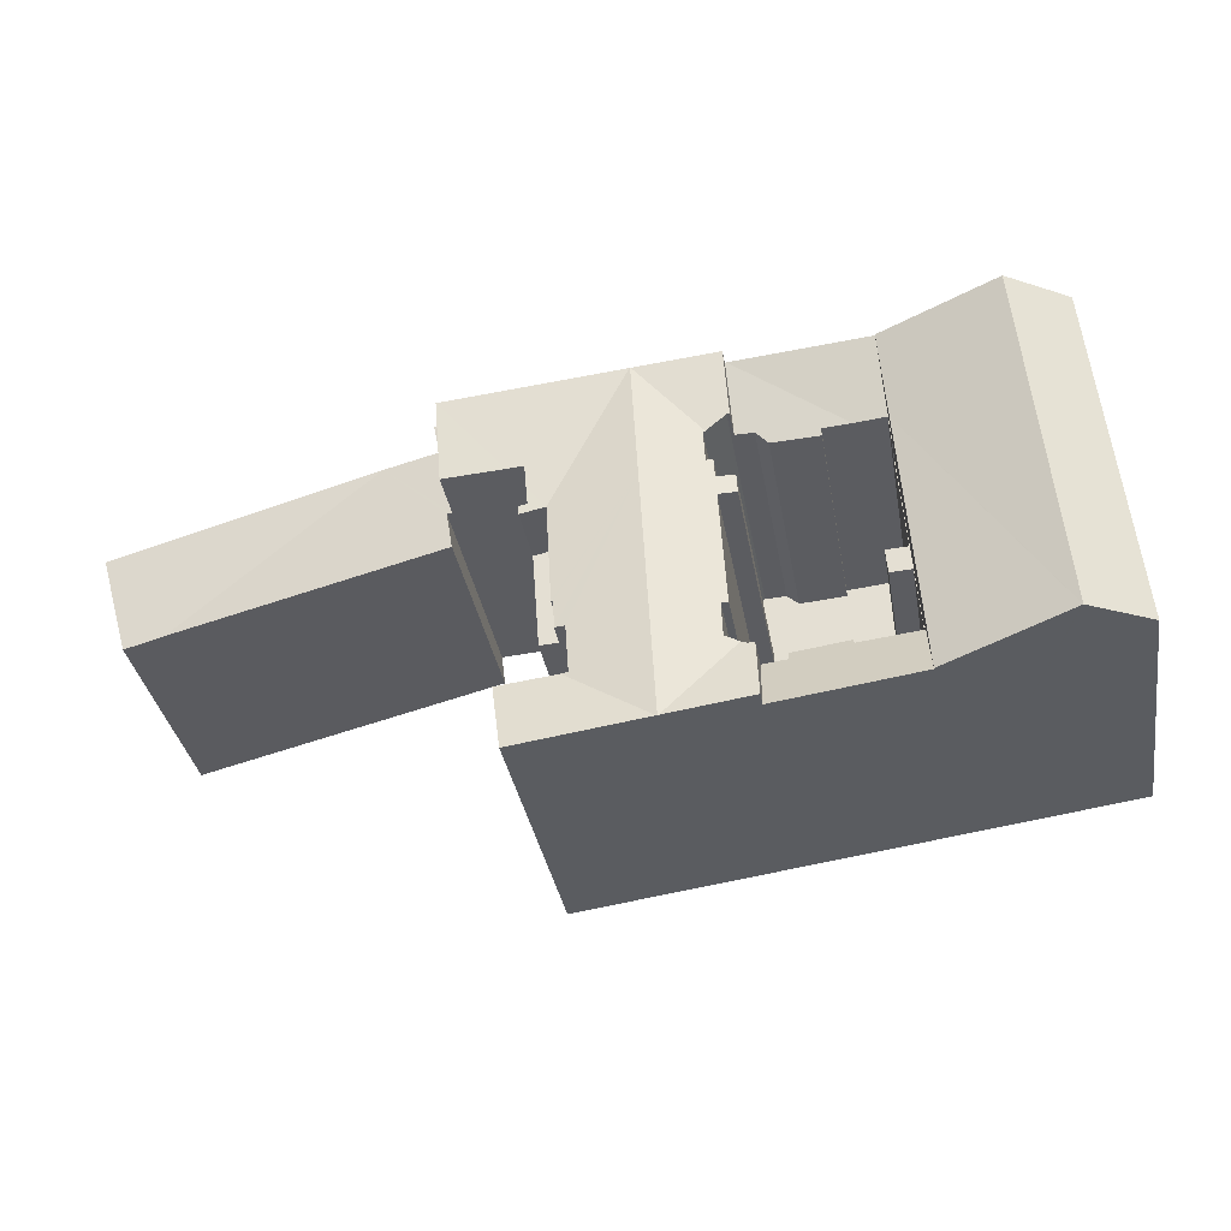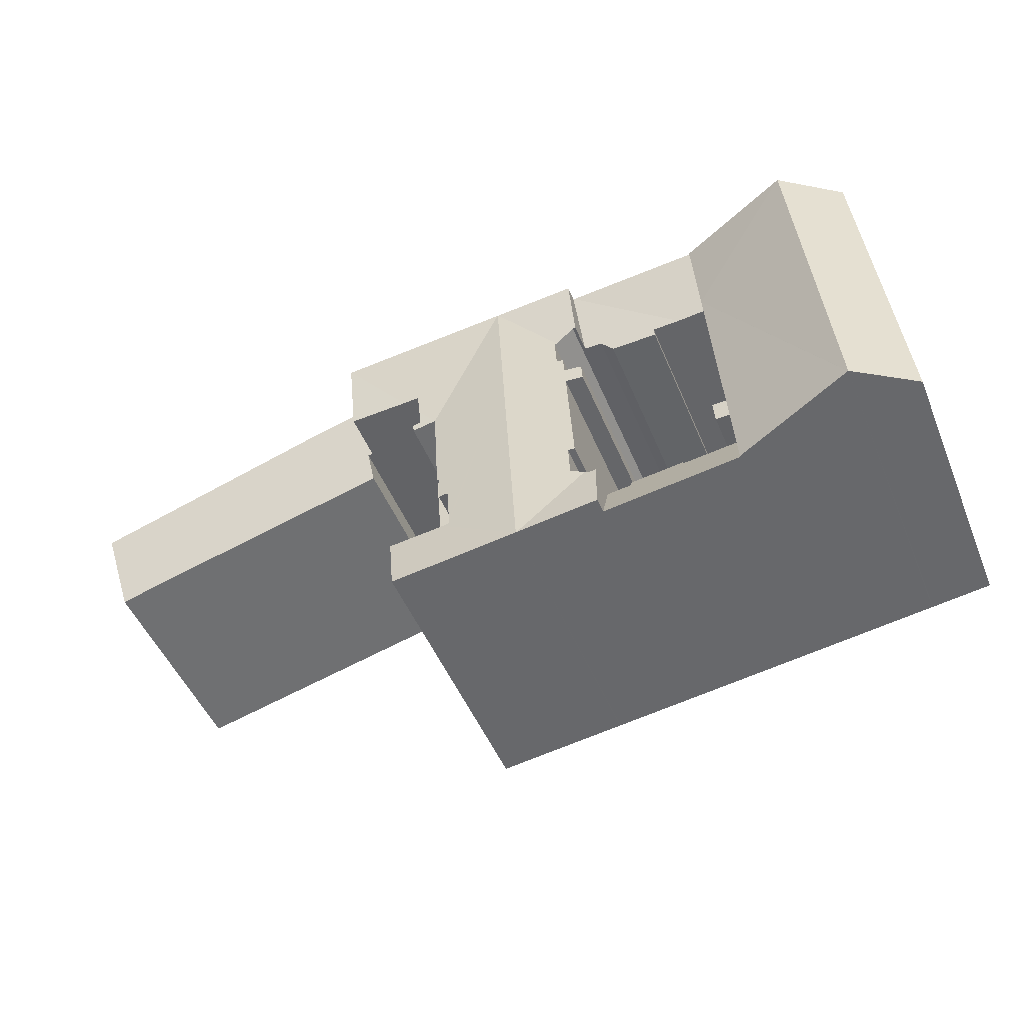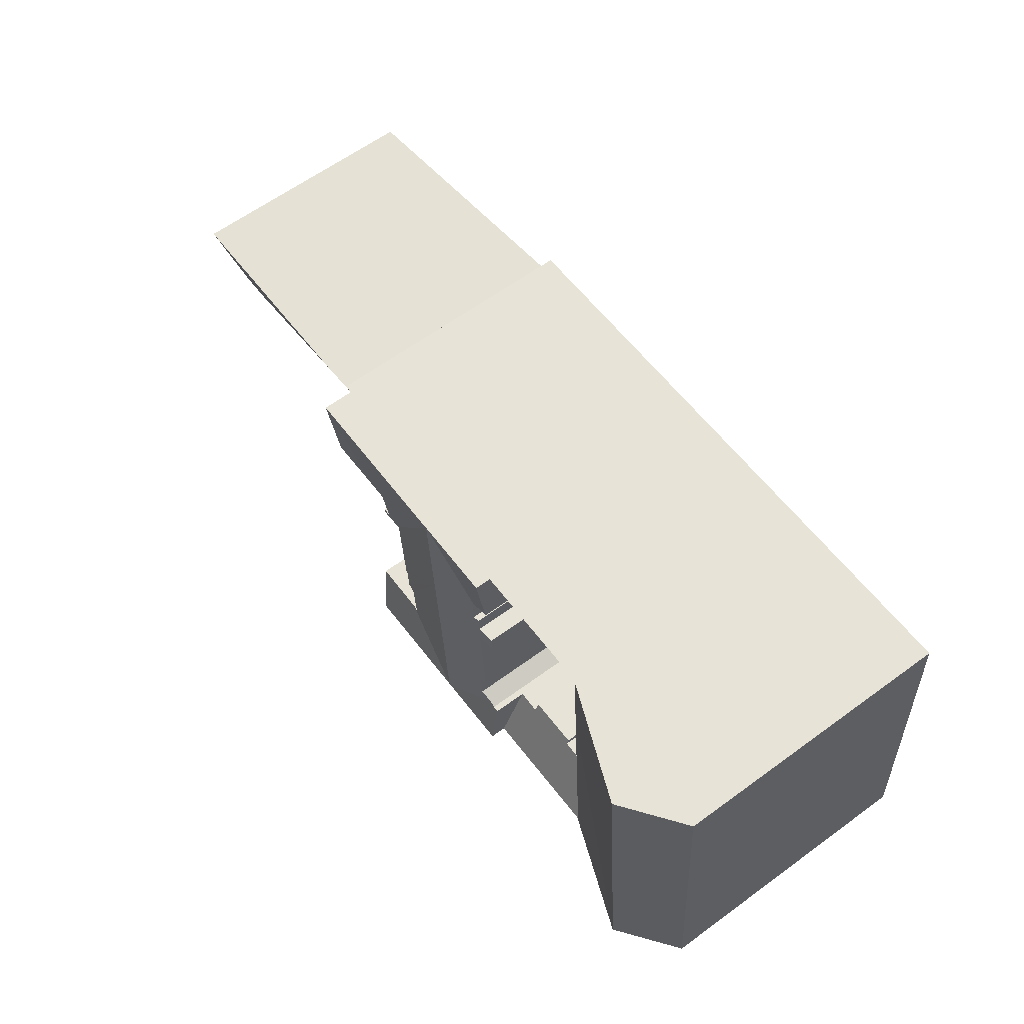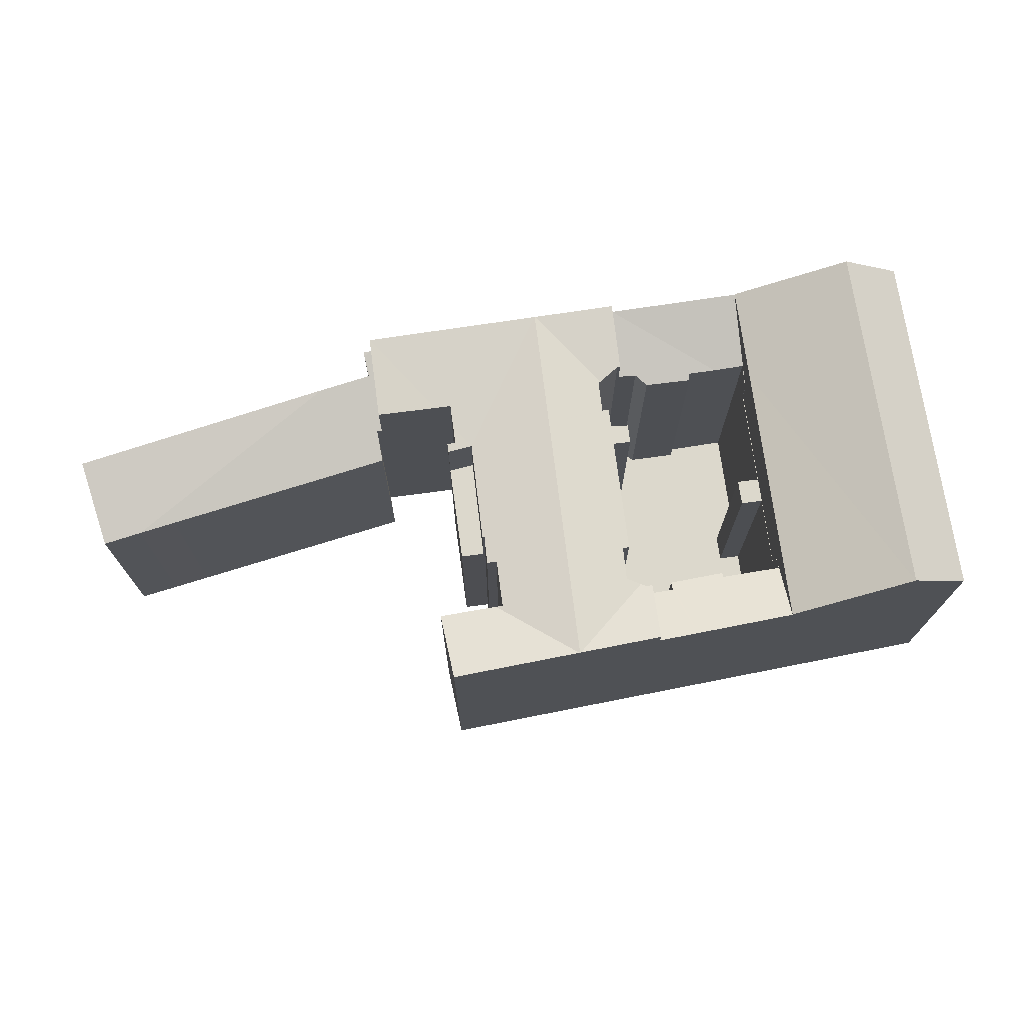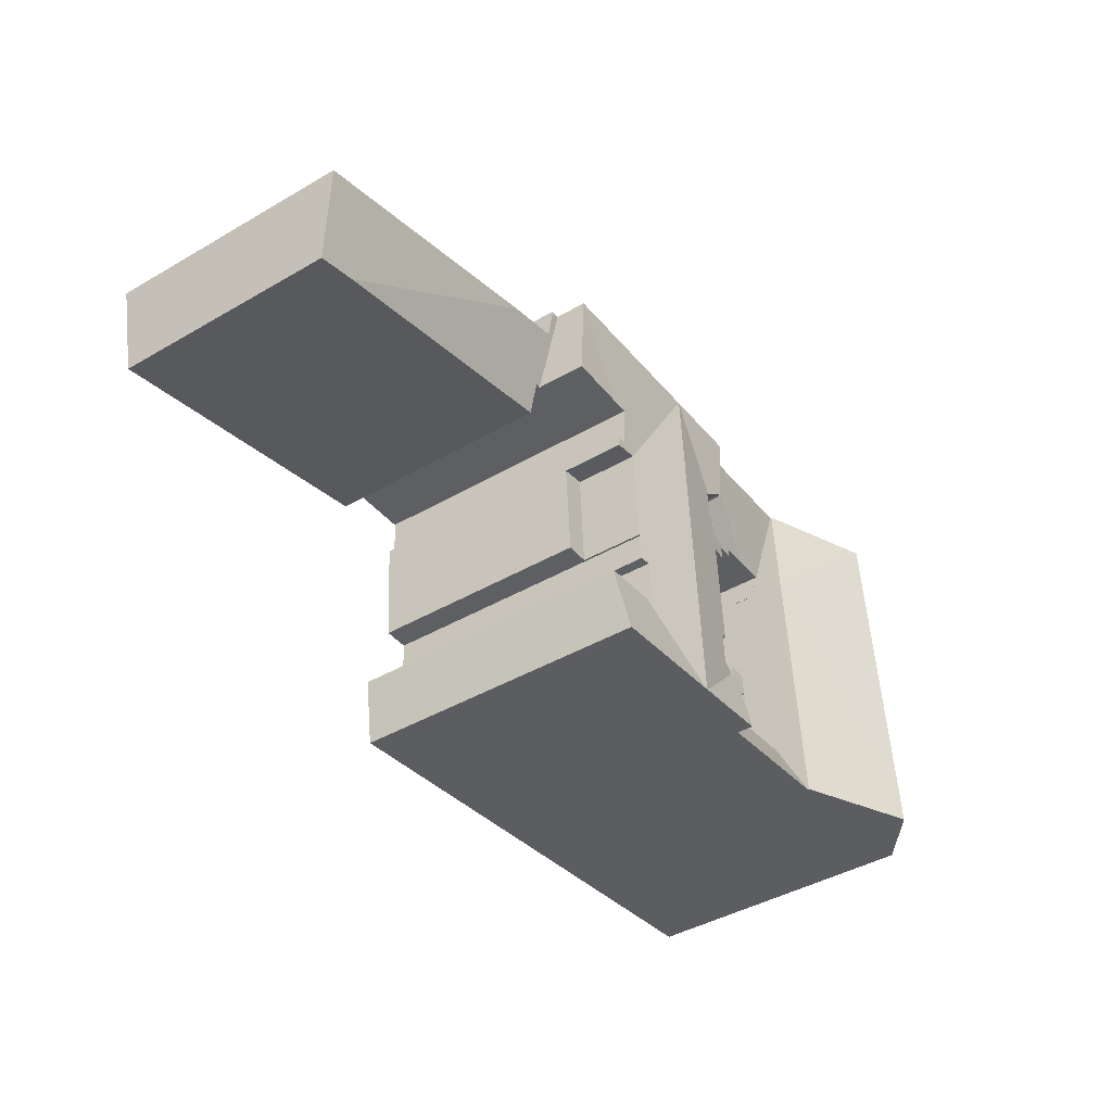
<metadata>
{"format":"obj","ext":"obj","renderer":"f3d","projection":"perspective","resolution":1024,"background":"white","views":[{"elev":-35.0,"azim":-170.1,"up":"+Z"},{"elev":-49.2,"azim":-157.9,"up":"+Z"},{"elev":63.4,"azim":-126.3,"up":"+Z"},{"elev":72.7,"azim":176.3,"up":"+Y"},{"elev":-43.3,"azim":124.4,"up":"+Z"}]}
</metadata>
<code>
v  40.01 -6.163e-16 10.06
v  40.25 16.73 13.41
v  40.25 -8.211e-16 13.41
v  40.01 16.73 10.06
v  40.29 21.55 14.04
v  40.29 -8.595e-16 14.04
v  40.25 21.5 13.41
v  37.77 21.52 6.028
v  37.92 21.5 6.018
v  37.77 -3.691e-16 6.028
v  37.92 16.73 6.018
v  39.7 16.73 5.91
v  39.7 -3.619e-16 5.91
v  37.92 -3.685e-16 6.018
v  14.2 21.27 3.604
v  4.627 24.8 -0.611
v  15.18 21.27 18.48
v  13.84 21.27 -1.829
v  4.688 24.78 -0.62
v  22.92 18.73 2.049
v  18.69 18.92 2.202
v  18.74 18.74 2.584
v  21.46 21.18 -2.836
v  22.88 19.06 1.361
v  24.49 21.18 -3.236
v  24.74 19.04 1.172
v  14.22 18.53 3.602
v  13.84 21.18 -1.829
v  14.2 18.53 3.604
v  14.15 18.99 2.655
v  26.84 21.7 13.17
v  26.71 -6.795e-16 11.1
v  26.84 -8.066e-16 13.17
v  26.71 21.7 11.1
v  31.98 22.4 15.08
v  36.68 21.63 0.284
v  31.21 22.4 1.357
v  36.7 21.63 0.631
v  36.92 21.63 3.876
v  37.68 21.52 3.889
v  38.36 21.5 13.79
v  32.5 22.4 24.39
v  32.53 22.4 24.39
v  30.96 22.39 -4.091
v  30.9 22.4 -4.083
v  37.21 21.56 0.227
v  14.65 21.68 25.94
v  6.869 24.79 26.62
v  15.66 21.27 25.85
v  40.82 22.39 -5.393
v  41.61 1.506e-17 -0.246
v  40.82 3.302e-16 -5.393
v  41.61 21.54 -0.246
v  38.36 16.73 13.79
v  6.808 -1.63e-15 26.62
v  2.187 21.41 27.02
v  2.187 -1.655e-15 27.02
v  6.808 24.81 26.62
v  6.869 -1.63e-15 26.62
v  14.65 -1.589e-15 25.94
v  26.43 22.4 24.92
v  25.78 21.86 19.77
v  26.07 22.4 24.95
v  26.01 21.86 19.76
v  32.46 22.4 24.4
v  27.49 21.75 18.6
v  14.15 -1.626e-16 2.655
v  18.69 -1.348e-16 2.202
v  18.74 -1.582e-16 2.584
v  39.75 -9.477e-16 15.48
v  39.88 21.82 17.23
v  39.88 -1.055e-15 17.23
v  39.75 21.66 15.48
v  39.66 -8.681e-16 14.18
v  39.66 21.56 14.18
v  22.92 -1.255e-16 2.049
v  14.71 -6.72e-16 10.97
v  15.21 16.73 18.48
v  15.21 -1.131e-15 18.48
v  14.71 16.73 10.97
v  15.21 -1.133e-15 18.51
v  15.33 19.16 20.23
v  15.33 -1.239e-15 20.23
v  15.21 18.54 18.51
v  15.21 18.53 18.48
v  39.79 16.73 7.086
v  15.18 18.53 18.48
v  15.18 16.73 18.48
v  36.68 -1.739e-17 0.284
v  36.7 -3.864e-17 0.631
v  36.92 -2.373e-16 3.876
v  39.79 -4.339e-16 7.086
v  23.47 19.21 19.03
v  24.38 -1.214e-15 19.83
v  23.47 -1.165e-15 19.03
v  24.38 19.52 19.83
v  63.22 17.17 10.2
v  45.84 -8.843e-16 14.44
v  45.84 17.38 14.44
v  63.22 -6.248e-16 10.2
v  66.05 17.13 9.514
v  66.05 -5.826e-16 9.514
v  68.98 17.02 8.799
v  68.98 -5.388e-16 8.799
v  46.13 22.4 23.21
v  45.74 21.87 16.84
v  41.13 21.82 17.15
v  46.17 22.4 23.21
v  16.22 16.73 9.006
v  16.37 -6.666e-16 10.89
v  16.22 -5.515e-16 9.006
v  16.37 16.73 10.89
v  70.51 -9.384e-16 15.32
v  70.51 18.63 15.32
v  46.12 18.11 16.81
v  46.12 -1.029e-15 16.81
v  26 21.18 24.96
v  15.82 21.18 25.84
v  17.72 19.16 20
v  15.66 21.18 25.85
v  26.01 -1.21e-15 19.76
v  27.49 -1.139e-15 18.6
v  27.66 21.77 18.46
v  27.66 -1.131e-15 18.46
v  26.93 21.7 14.69
v  25.55 -9.027e-16 14.74
v  26.93 -8.994e-16 14.69
v  25.55 21.51 14.74
v  14.2 16.73 3.604
v  24.74 -7.176e-17 1.172
v  22.88 -8.334e-17 1.361
v  24.96 -7.036e-17 1.149
v  24.74 21.67 1.172
v  24.96 21.67 1.149
v  37.68 -2.381e-16 3.889
v  25.47 -8.156e-16 13.32
v  25.47 21.51 13.32
v  26.54 -5.016e-16 8.192
v  26.32 21.7 4.399
v  26.32 -2.694e-16 4.399
v  26.54 21.7 8.192
v  14.59 16.73 9.095
v  14.46 16.73 7.293
v  14.26 16.73 4.263
v  14.22 16.73 3.602
v  0.448 -3.39e-16 5.537
v  0 21.41 1.311e-15
v  0 0 0
v  0.694 -5.252e-16 8.577
v  0.448 21.41 5.537
v  0.694 21.41 8.577
v  50.53 -1.24e-15 20.24
v  46.55 19.46 21.23
v  46.55 -1.3e-15 21.23
v  50.53 19.41 20.24
v  57.79 -1.13e-15 18.46
v  57.79 19.13 18.46
v  62.84 -1.054e-15 17.21
v  62.84 18.93 17.21
v  37.31 22.39 -4.93
v  37.6 21.56 0.185
v  25.78 -1.211e-15 19.77
v  25.78 19.58 19.77
v  37.21 -1.39e-17 0.227
v  37.6 -1.133e-17 0.185
v  15.82 -1.582e-15 25.84
v  15.66 -1.583e-15 25.85
v  26.83 21.77 4.332
v  27.01 21.7 16.09
v  27.02 21.7 16.14
v  27.53 21.77 16.07
v  32.5 22.4 24.39
v  25.65 21.63 1.317
v  30.84 22.39 -4.075
v  26.72 21.77 1.811
v  26.73 21.77 1.949
v  46.8 19.95 22.82
v  46.25 20.03 23.2
v  46.85 20.03 23.15
v  19.87 19.23 19.8
v  19.86 -1.181e-15 19.29
v  19.87 -1.213e-15 19.8
v  19.86 19.07 19.29
v  4.605 24.81 -0.608
v  17.72 -1.225e-15 20
v  46.8 -1.398e-15 22.82
v  46.85 -1.418e-15 23.15
v  27.02 -9.882e-16 16.14
v  27.53 -9.841e-16 16.07
v  46.25 -1.421e-15 23.2
v  46.17 20.03 23.21
v  46.17 -1.421e-15 23.21
v  26 -1.528e-15 24.96
v  26.07 -1.528e-15 24.95
v  26.07 21.19 24.95
v  26.43 -1.526e-15 24.92
v  32.46 -1.494e-15 24.4
v  32.5 -1.494e-15 24.39
v  32.53 -1.494e-15 24.39
v  38.92 -1.46e-15 23.84
v  38.92 22.4 23.84
v  40.83 -1.45e-15 23.67
v  40.83 22.4 23.67
v  46.13 -1.421e-15 23.21
v  45.74 18.09 16.84
v  27.01 -9.852e-16 16.09
v  4.605 3.723e-17 -0.608
v  4.627 3.741e-17 -0.611
v  4.688 3.796e-17 -0.62
v  13.84 1.12e-16 -1.829
v  21.46 1.737e-16 -2.836
v  24.49 1.981e-16 -3.236
v  30.84 2.495e-16 -4.075
v  24.49 22.39 -3.236
v  30.9 2.5e-16 -4.083
v  30.96 2.505e-16 -4.091
v  37.31 3.019e-16 -4.93
v  14.22 -2.206e-16 3.602
v  14.26 -2.61e-16 4.263
v  14.46 -4.466e-16 7.293
v  14.59 -5.569e-16 9.095
v  41.13 -1.05e-15 17.15
v  45.74 -1.031e-15 16.84
v  25.23 21.67 1.123
v  26.83 -2.653e-16 4.332
v  26.73 -1.193e-16 1.949
v  26.72 -1.109e-16 1.811
v  25.65 -8.064e-17 1.317
v  25.23 -6.876e-17 1.123
g defaultobject
f 1 2 3
f 2 1 4
f 3 5 6
f 5 3 7
f 7 3 2
f 8 9 10
f 11 10 9
f 12 10 11
f 13 10 12
f 14 10 13
f 15 16 17
f 16 15 18
f 16 18 19
f 20 21 22
f 21 20 23
f 23 20 24
f 23 24 25
f 25 24 26
f 27 28 29
f 28 27 30
f 28 30 21
f 28 21 23
f 31 32 33
f 32 31 34
f 35 36 37
f 36 35 38
f 38 35 39
f 39 35 40
f 40 35 8
f 8 35 9
f 9 35 41
f 41 35 42
f 41 42 43
f 37 44 45
f 44 37 36
f 44 36 46
f 47 17 48
f 17 47 49
f 50 51 52
f 51 50 53
f 9 54 11
f 54 9 41
f 55 56 57
f 56 55 58
f 58 55 59
f 58 59 48
f 48 59 60
f 48 60 47
f 61 62 63
f 62 61 64
f 64 61 65
f 64 65 66
f 21 67 68
f 67 21 30
f 22 68 69
f 68 22 21
f 70 71 72
f 71 70 73
f 73 70 74
f 73 74 75
f 20 69 76
f 69 20 22
f 77 78 79
f 78 77 80
f 81 82 83
f 82 81 84
f 84 81 79
f 84 79 85
f 85 79 78
f 2 11 54
f 11 2 4
f 11 4 86
f 11 86 12
f 87 78 88
f 78 87 85
f 38 89 36
f 89 38 39
f 89 39 90
f 90 39 91
f 75 41 73
f 41 75 7
f 7 75 5
f 86 1 92
f 1 86 4
f 93 94 95
f 94 93 96
f 97 98 99
f 98 97 100
f 100 97 101
f 100 101 102
f 102 101 103
f 102 103 104
f 5 74 6
f 74 5 75
f 105 106 107
f 106 105 108
f 109 110 111
f 110 109 112
f 103 113 104
f 113 103 114
f 112 77 110
f 77 112 80
f 115 98 116
f 98 115 99
f 117 82 118
f 82 117 119
f 118 87 120
f 87 118 82
f 87 82 84
f 66 121 64
f 121 66 122
f 122 66 123
f 122 123 124
f 125 126 127
f 126 125 128
f 49 87 17
f 87 49 120
f 15 28 18
f 28 15 29
f 29 15 17
f 29 17 129
f 129 17 88
f 88 17 87
f 130 24 131
f 24 130 26
f 26 130 132
f 26 132 133
f 133 132 134
f 40 10 135
f 10 40 8
f 41 2 54
f 2 41 7
f 128 136 126
f 136 128 137
f 138 139 140
f 139 138 32
f 139 32 141
f 141 32 34
f 109 142 112
f 78 129 88
f 129 78 80
f 129 80 142
f 142 80 112
f 129 142 143
f 129 143 144
f 129 144 145
f 146 147 148
f 147 146 149
f 147 149 57
f 147 57 150
f 150 57 151
f 151 57 56
f 152 153 154
f 153 152 155
f 155 152 156
f 155 156 157
f 157 156 158
f 157 158 159
f 159 158 113
f 159 113 114
f 46 160 44
f 160 46 161
f 160 161 53
f 160 53 50
f 96 162 94
f 162 96 121
f 121 96 163
f 121 163 64
f 64 163 62
f 164 36 89
f 36 164 46
f 46 164 165
f 46 165 161
f 161 165 51
f 161 51 53
f 24 76 131
f 76 24 20
f 166 120 167
f 120 166 118
f 167 47 60
f 47 167 49
f 49 167 120
f 128 31 137
f 141 168 139
f 168 141 37
f 37 141 35
f 35 141 34
f 35 34 31
f 35 31 125
f 125 31 128
f 35 125 169
f 35 169 170
f 35 170 171
f 35 171 123
f 35 123 172
f 172 123 66
f 172 66 65
f 173 45 174
f 45 173 37
f 37 173 175
f 37 175 176
f 37 176 168
f 177 178 179
f 180 181 182
f 181 180 183
f 12 92 13
f 92 12 86
f 48 184 58
f 184 48 17
f 184 17 16
f 82 185 83
f 185 82 119
f 185 119 182
f 182 119 180
f 186 179 187
f 179 186 177
f 177 186 154
f 177 154 153
f 39 135 91
f 135 39 40
f 171 188 189
f 188 171 170
f 190 191 192
f 191 190 178
f 178 190 187
f 178 187 179
f 193 118 166
f 118 193 117
f 117 193 194
f 117 194 195
f 195 194 196
f 195 196 63
f 63 196 61
f 61 196 197
f 61 197 65
f 65 197 198
f 65 198 172
f 172 198 199
f 172 199 43
f 43 199 200
f 43 200 201
f 201 200 202
f 201 202 203
f 203 202 204
f 203 204 105
f 105 204 192
f 105 192 108
f 108 192 191
f 106 191 205
f 191 106 108
f 206 125 127
f 125 206 188
f 125 188 169
f 169 188 170
f 147 207 148
f 207 147 184
f 207 184 208
f 208 184 209
f 209 184 210
f 210 184 16
f 210 16 19
f 210 19 28
f 28 19 18
f 28 211 210
f 211 28 23
f 211 23 212
f 212 23 25
f 212 25 213
f 213 25 214
f 213 214 174
f 213 174 215
f 215 174 216
f 216 174 217
f 217 174 45
f 217 45 44
f 217 44 160
f 217 160 52
f 52 160 50
f 191 178 205
f 177 205 178
f 153 205 177
f 155 205 153
f 115 205 155
f 101 115 155
f 97 115 101
f 99 115 97
f 107 71 105
f 201 41 43
f 41 201 203
f 41 203 71
f 71 203 105
f 41 71 73
f 123 189 124
f 189 123 171
f 137 33 136
f 33 137 31
f 133 25 26
f 25 133 214
f 183 95 181
f 95 183 93
f 27 67 30
f 67 27 145
f 67 145 144
f 67 144 143
f 67 143 142
f 67 142 218
f 218 142 219
f 219 142 220
f 220 142 221
f 147 58 184
f 58 147 150
f 58 150 151
f 58 151 56
f 107 72 71
f 72 107 106
f 72 106 205
f 72 205 115
f 72 115 116
f 72 116 222
f 222 116 223
f 157 101 155
f 101 157 159
f 101 159 114
f 101 114 103
f 134 214 133
f 214 134 174
f 174 134 224
f 174 224 173
f 139 225 140
f 225 139 168
f 142 111 221
f 111 142 109
f 195 62 163
f 62 195 63
f 158 104 113
f 104 158 102
f 102 158 100
f 100 158 98
f 98 158 156
f 98 156 152
f 98 152 116
f 116 152 154
f 116 154 223
f 223 154 186
f 223 186 187
f 223 187 190
f 223 190 222
f 222 190 192
f 222 192 204
f 222 204 202
f 222 202 72
f 72 202 14
f 14 202 10
f 10 202 200
f 10 200 91
f 51 217 52
f 217 51 165
f 217 165 216
f 216 165 164
f 216 164 89
f 216 89 90
f 216 90 91
f 216 91 200
f 216 200 199
f 216 199 215
f 215 199 213
f 213 199 212
f 212 199 198
f 212 198 197
f 212 197 196
f 212 196 211
f 211 196 194
f 211 194 210
f 210 194 193
f 210 193 166
f 210 166 209
f 209 166 167
f 209 167 60
f 209 60 59
f 209 59 208
f 208 59 207
f 207 59 148
f 148 59 55
f 148 55 57
f 148 57 146
f 146 57 149
f 91 135 10
f 92 14 13
f 14 92 1
f 14 1 3
f 14 3 6
f 14 6 74
f 14 74 70
f 14 70 72
f 226 175 227
f 175 226 225
f 175 225 168
f 175 168 176
f 175 173 227
f 228 224 229
f 224 228 227
f 224 227 173
f 224 132 229
f 132 224 134
f 183 180 93
f 163 117 195
f 117 163 96
f 117 96 119
f 119 96 180
f 180 96 93

</code>
